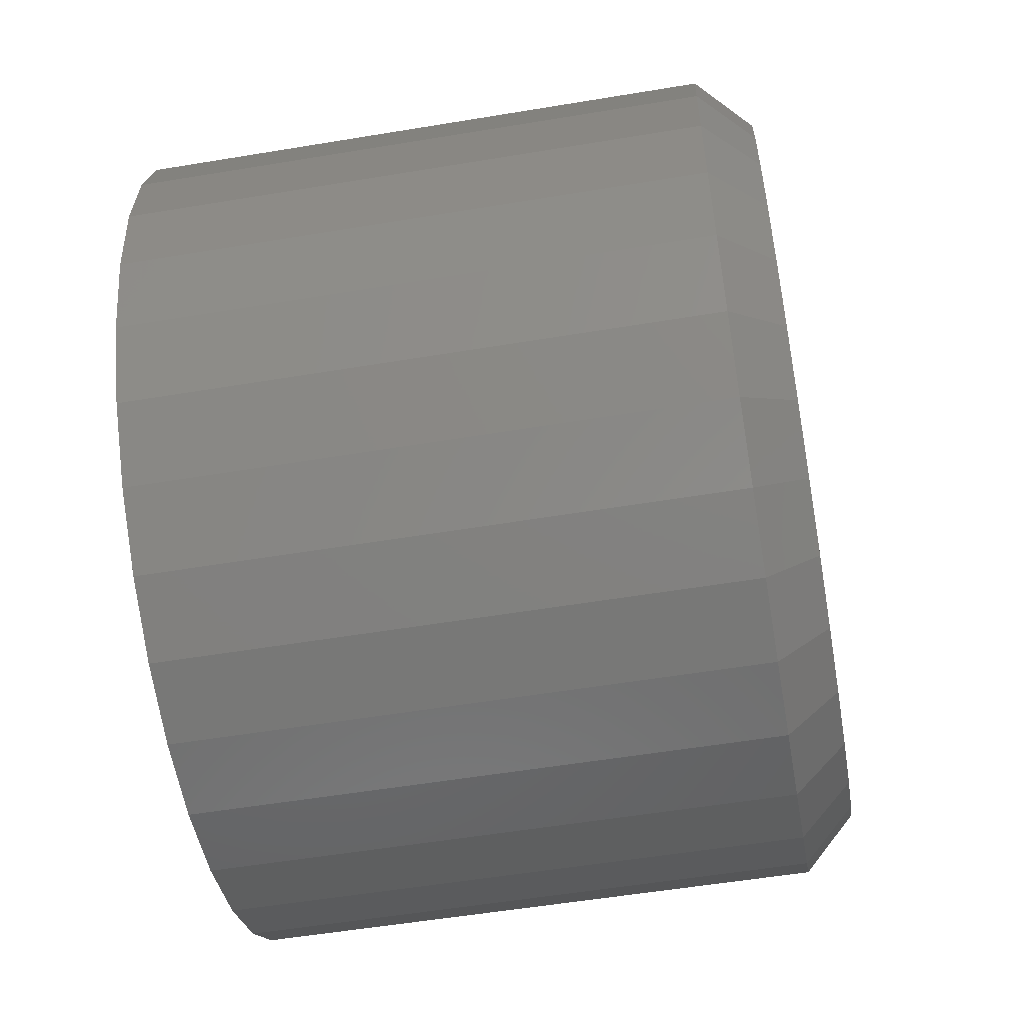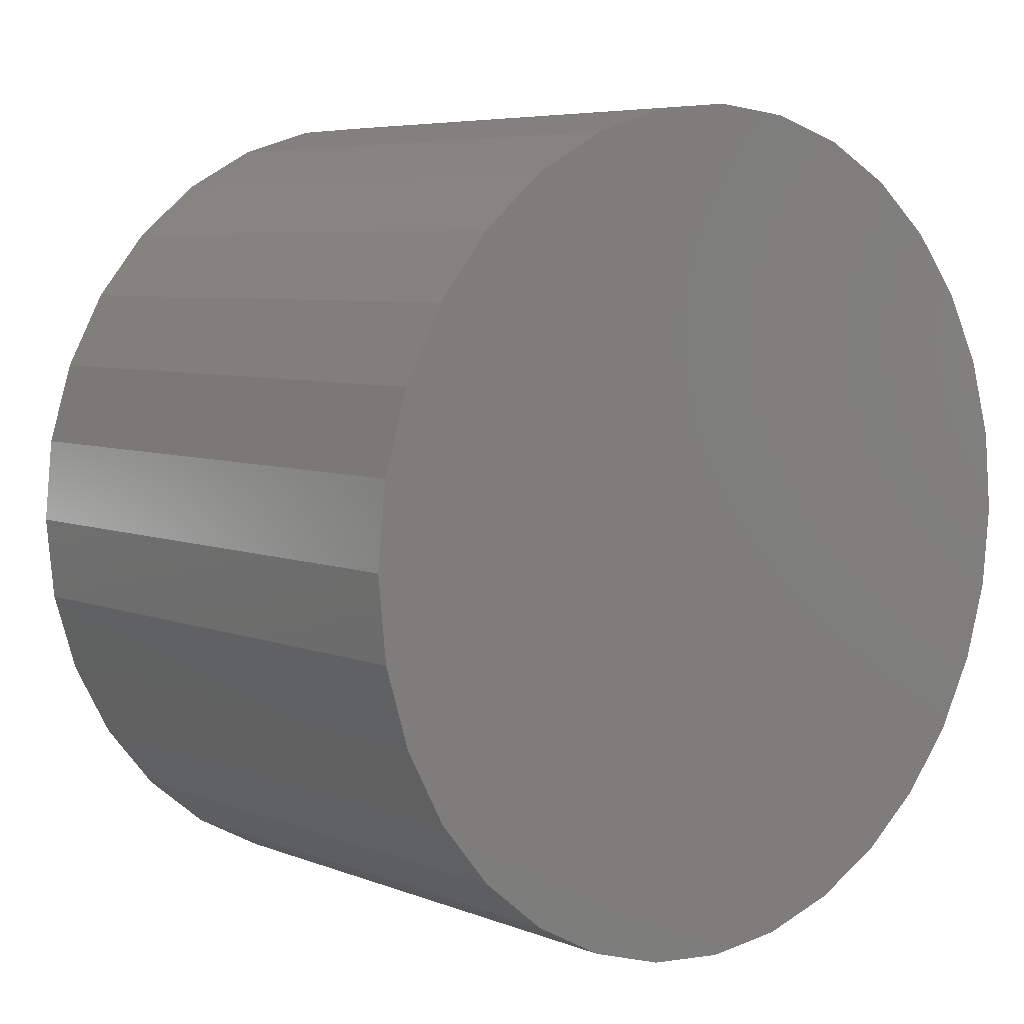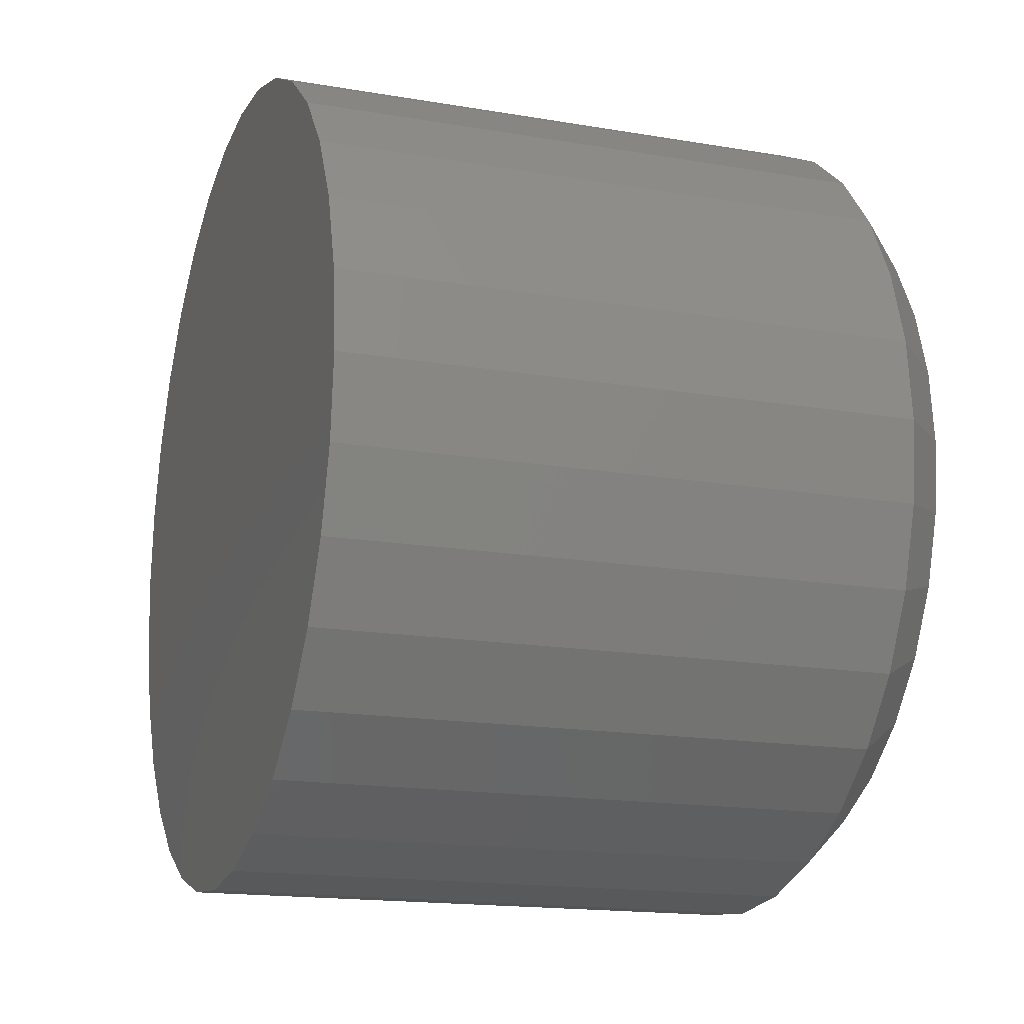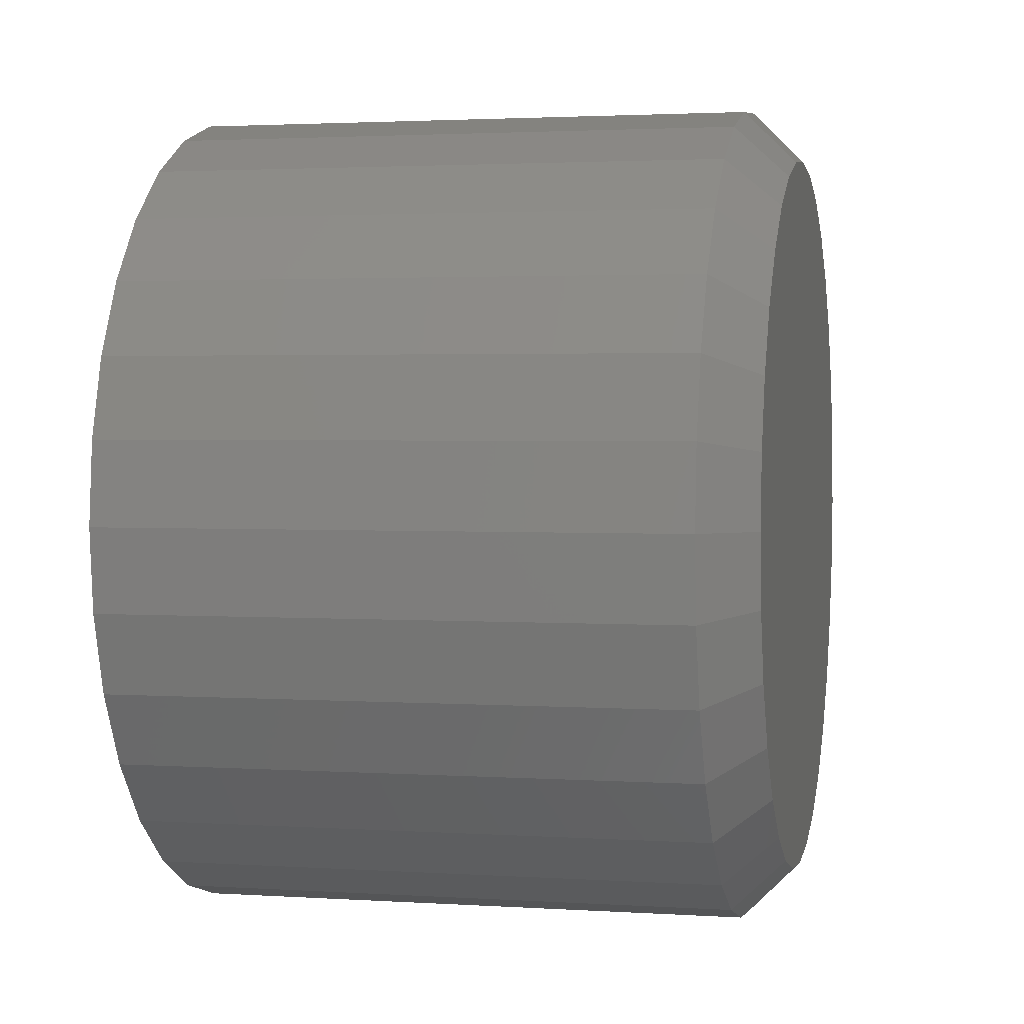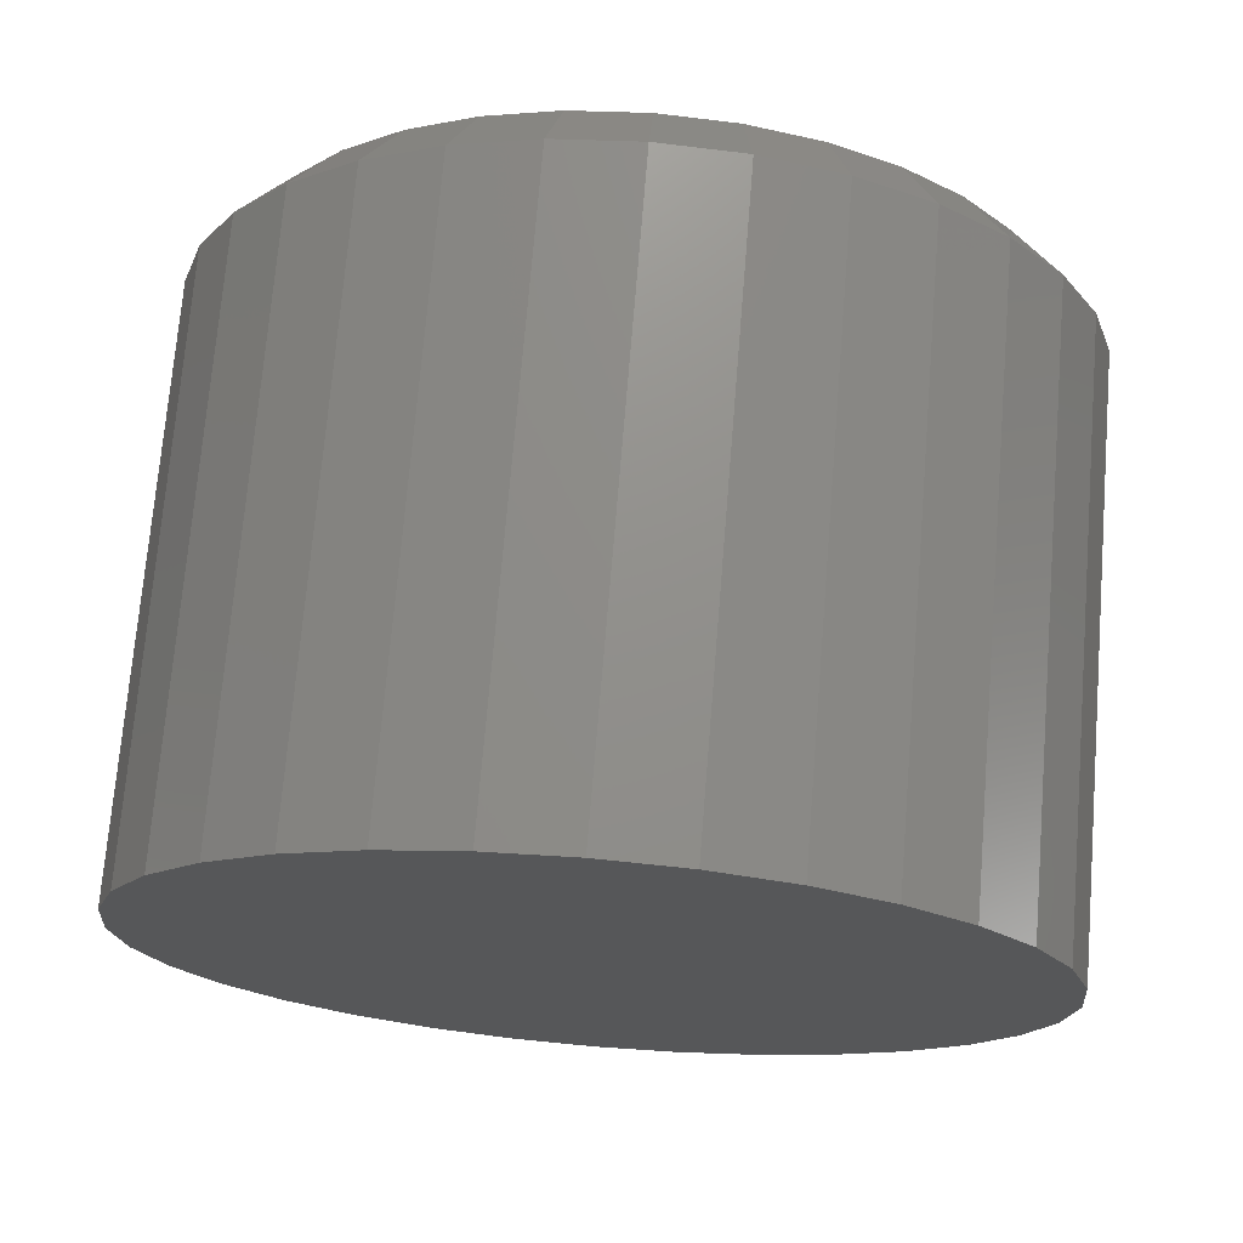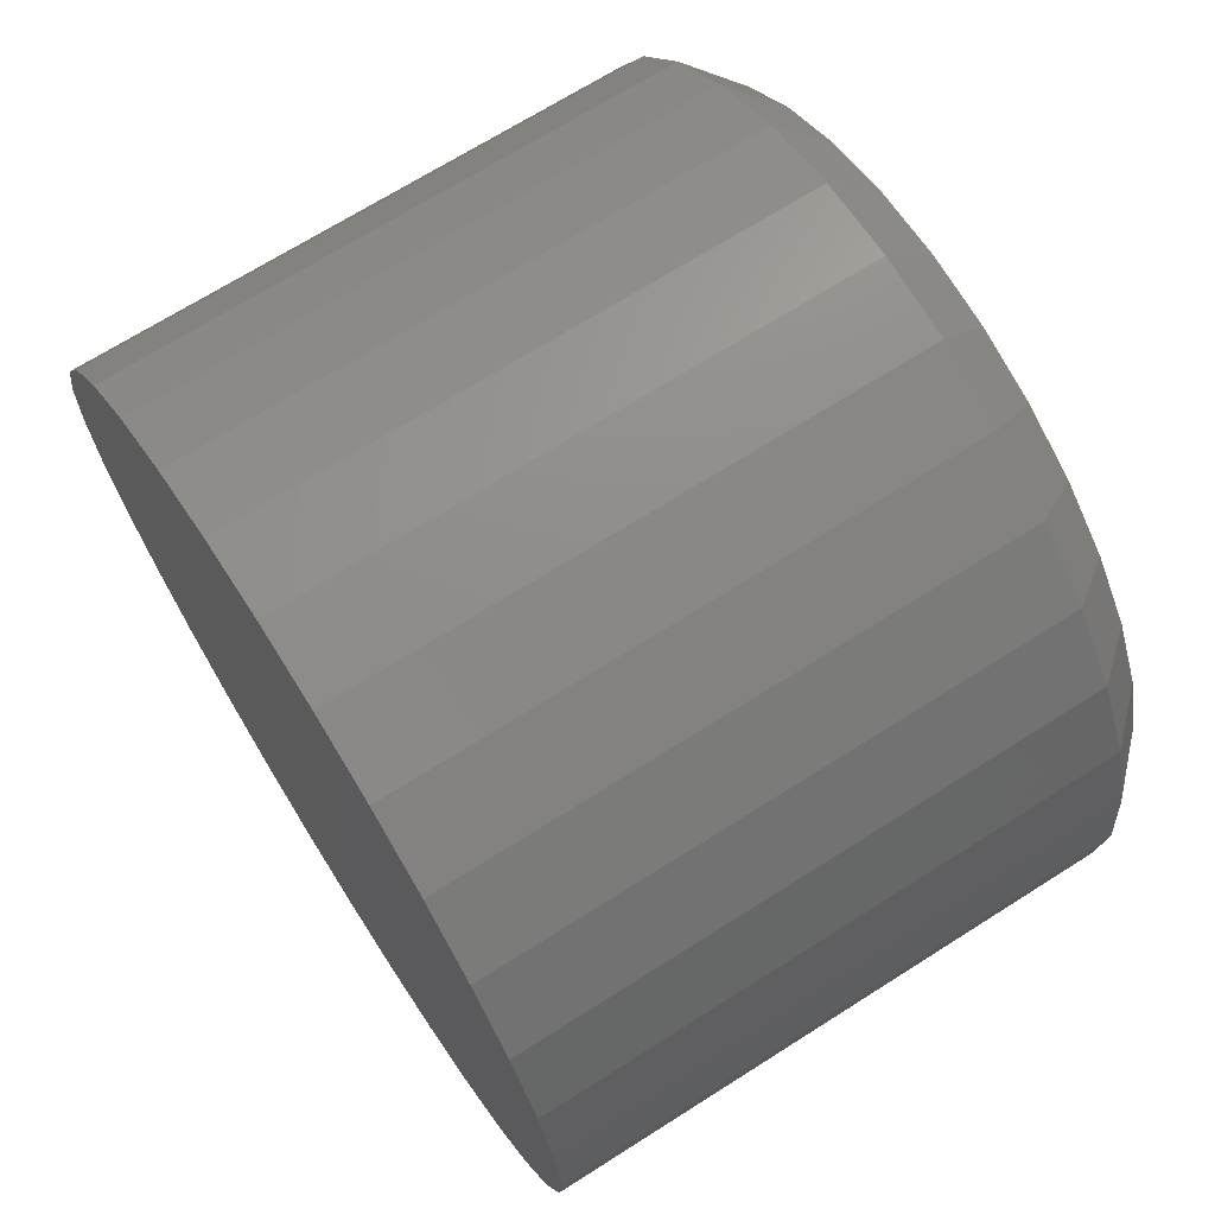
<metadata>
{"format":"stl","ext":"stl","renderer":"f3d","projection":"perspective","resolution":1024,"background":"white","views":[{"elev":-54.6,"azim":10.0,"up":"+Y"},{"elev":6.0,"azim":-130.6,"up":"+Y"},{"elev":-16.5,"azim":-19.2,"up":"+Y"},{"elev":2.4,"azim":12.6,"up":"+Y"},{"elev":72.5,"azim":-85.3,"up":"+Z"},{"elev":69.5,"azim":-32.4,"up":"+Z"}]}
</metadata>
<code>
# stl→obj: 96 verts, 188 faces
v 0.09375 0.09183 0.6859
v 0.09375 0.1134 0.6859
v 0.09375 0.1026 0.6869
v 0.09375 0.08145 0.6827
v 0.09375 0.1238 0.6827
v 0.09375 0.07188 0.6776
v 0.09375 0.1334 0.6776
v 0.09375 0.0635 0.6707
v 0.09375 0.1418 0.6707
v 0.09375 0.05661 0.6623
v 0.09375 0.1486 0.6623
v 0.09375 0.0515 0.6528
v 0.09375 0.1538 0.6528
v 0.09375 0.1538 0.6104
v 0.09375 0.05661 0.6008
v 0.09375 0.1486 0.6008
v 0.09375 0.0635 0.5924
v 0.09375 0.1418 0.5924
v 0.09375 0.07188 0.5856
v 0.09375 0.1334 0.5856
v 0.09375 0.08145 0.5804
v 0.09375 0.1238 0.5804
v 0.09375 0.09183 0.5773
v 0.09375 0.1134 0.5773
v 0.09375 0.1026 0.5762
v 0.09375 0.1569 0.6424
v 0.09375 0.04835 0.6424
v 0.09375 0.158 0.6316
v 0.09375 0.04729 0.6316
v 0.09375 0.1569 0.6208
v 0.09375 0.04835 0.6208
v 0.09375 0.0515 0.6104
v 0 0.1658 0.6316
v 0.08594 0.1658 0.6316
v 0 0.1646 0.6193
v 0.08594 0.1646 0.6193
v 0 0.161 0.6074
v 0.08594 0.161 0.6074
v 0 0.1551 0.5965
v 0.08594 0.1551 0.5965
v 0 0.1473 0.5869
v 0.08594 0.1473 0.5869
v 0 0.1377 0.5791
v 0.08594 0.1377 0.5791
v 0 0.1268 0.5732
v 0.08594 0.1268 0.5732
v 0 0.115 0.5696
v 0.08594 0.115 0.5696
v 0 0.1026 0.5684
v 0.08594 0.1026 0.5684
v 0 0.09031 0.5696
v 0.08594 0.09031 0.5696
v 0 0.07846 0.5732
v 0.08594 0.07846 0.5732
v 0 0.06754 0.5791
v 0.08594 0.06754 0.5791
v 0 0.05797 0.5869
v 0.08594 0.05797 0.5869
v 0 0.05012 0.5965
v 0.08594 0.05012 0.5965
v 0 0.04428 0.6074
v 0.08594 0.04428 0.6074
v 0 0.04069 0.6193
v 0.08594 0.04069 0.6193
v 0 0.03947 0.6316
v 0.08594 0.03947 0.6316
v 0 0.04069 0.6439
v 0.08594 0.04069 0.6439
v 0 0.04428 0.6557
v 0.08594 0.04428 0.6557
v 0 0.05012 0.6667
v 0.08594 0.05012 0.6667
v 0 0.05797 0.6762
v 0.08594 0.05797 0.6762
v 0 0.06754 0.6841
v 0.08594 0.06754 0.6841
v 0 0.07846 0.6899
v 0.08594 0.07846 0.6899
v 0 0.09031 0.6935
v 0.08594 0.09031 0.6935
v 0 0.1026 0.6947
v 0.08594 0.1026 0.6947
v 0 0.115 0.6935
v 0.08594 0.115 0.6935
v 0 0.1268 0.6899
v 0.08594 0.1268 0.6899
v 0 0.1377 0.6841
v 0.08594 0.1377 0.6841
v 0 0.1473 0.6762
v 0.08594 0.1473 0.6762
v 0 0.1551 0.6667
v 0.08594 0.1551 0.6667
v 0 0.161 0.6557
v 0.08594 0.161 0.6557
v 0 0.1646 0.6439
v 0.08594 0.1646 0.6439
f 1 2 3
f 2 1 4
f 2 4 5
f 5 4 6
f 5 6 7
f 7 6 8
f 7 8 9
f 9 8 10
f 9 10 11
f 11 10 12
f 11 12 13
f 14 15 16
f 16 15 17
f 16 17 18
f 18 17 19
f 18 19 20
f 20 19 21
f 20 21 22
f 22 21 23
f 22 23 24
f 24 23 25
f 13 12 26
f 26 12 27
f 26 27 28
f 28 27 29
f 28 29 30
f 30 29 31
f 30 31 14
f 14 31 32
f 14 32 15
f 33 34 35
f 35 34 36
f 35 36 37
f 37 36 38
f 37 38 39
f 39 38 40
f 39 40 41
f 41 40 42
f 41 42 43
f 43 42 44
f 43 44 45
f 45 44 46
f 45 46 47
f 47 46 48
f 47 48 49
f 49 48 50
f 49 50 51
f 51 50 52
f 51 52 53
f 53 52 54
f 53 54 55
f 55 54 56
f 55 56 57
f 57 56 58
f 57 58 59
f 59 58 60
f 59 60 61
f 61 60 62
f 61 62 63
f 63 62 64
f 63 64 65
f 65 64 66
f 65 66 67
f 67 66 68
f 67 68 69
f 69 68 70
f 69 70 71
f 71 70 72
f 71 72 73
f 73 72 74
f 73 74 75
f 75 74 76
f 75 76 77
f 77 76 78
f 77 78 79
f 79 78 80
f 79 80 81
f 81 80 82
f 81 82 83
f 83 82 84
f 83 84 85
f 85 84 86
f 85 86 87
f 87 86 88
f 87 88 89
f 89 88 90
f 89 90 91
f 91 90 92
f 91 92 93
f 93 92 94
f 93 94 95
f 95 94 96
f 95 96 33
f 33 96 34
f 29 27 66
f 27 68 66
f 34 96 28
f 96 26 28
f 96 94 13
f 26 96 13
f 92 90 11
f 11 94 92
f 13 94 11
f 88 86 5
f 7 88 5
f 7 9 88
f 84 82 2
f 2 86 84
f 5 86 2
f 80 78 4
f 1 80 4
f 1 3 80
f 76 74 6
f 6 78 76
f 4 78 6
f 72 70 12
f 10 72 12
f 10 8 72
f 27 70 68
f 12 70 27
f 9 11 90
f 90 88 9
f 3 2 82
f 82 80 3
f 8 6 74
f 74 72 8
f 28 30 34
f 30 36 34
f 66 64 29
f 64 31 29
f 64 62 32
f 31 64 32
f 60 58 15
f 15 62 60
f 32 62 15
f 56 54 21
f 19 56 21
f 19 17 56
f 52 50 23
f 23 54 52
f 21 54 23
f 48 46 22
f 24 48 22
f 24 25 48
f 44 42 20
f 20 46 44
f 22 46 20
f 40 38 14
f 16 40 14
f 16 18 40
f 30 38 36
f 14 38 30
f 17 15 58
f 58 56 17
f 25 23 50
f 50 48 25
f 18 20 42
f 42 40 18
f 81 83 79
f 77 79 83
f 85 77 83
f 75 77 85
f 87 75 85
f 73 75 87
f 89 73 87
f 71 73 89
f 91 71 89
f 41 57 39
f 55 57 41
f 43 55 41
f 53 55 43
f 45 53 43
f 51 53 45
f 47 51 45
f 49 51 47
f 57 59 39
f 39 59 61
f 39 61 37
f 37 61 63
f 37 63 35
f 35 63 65
f 35 65 33
f 33 65 67
f 33 67 95
f 95 67 69
f 95 69 93
f 93 69 71
f 93 71 91

</code>
